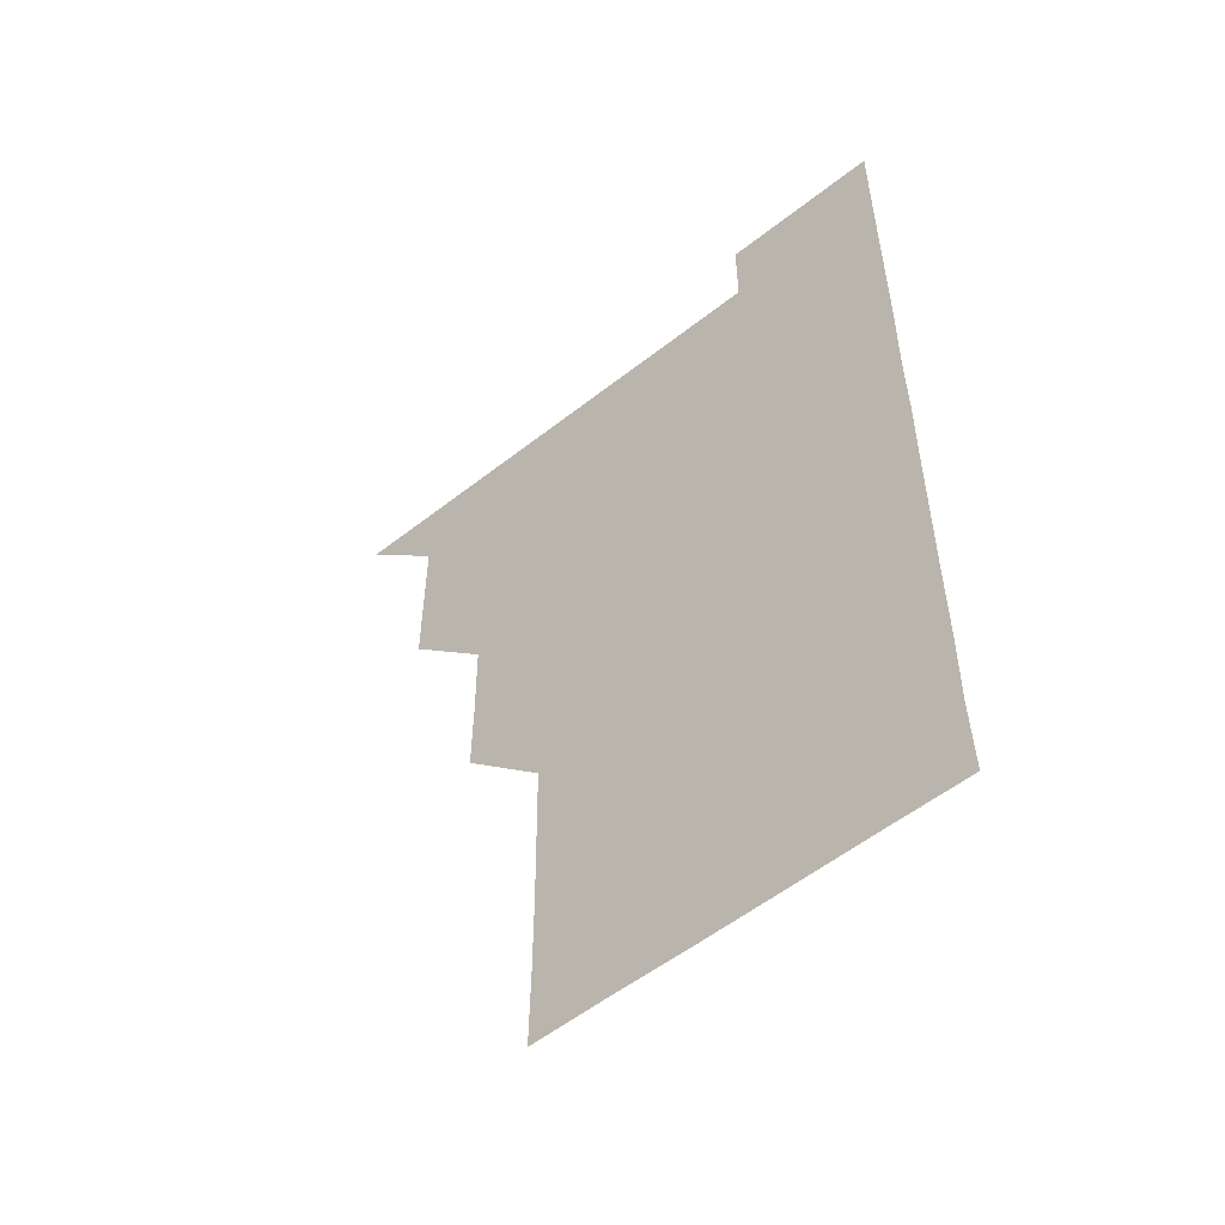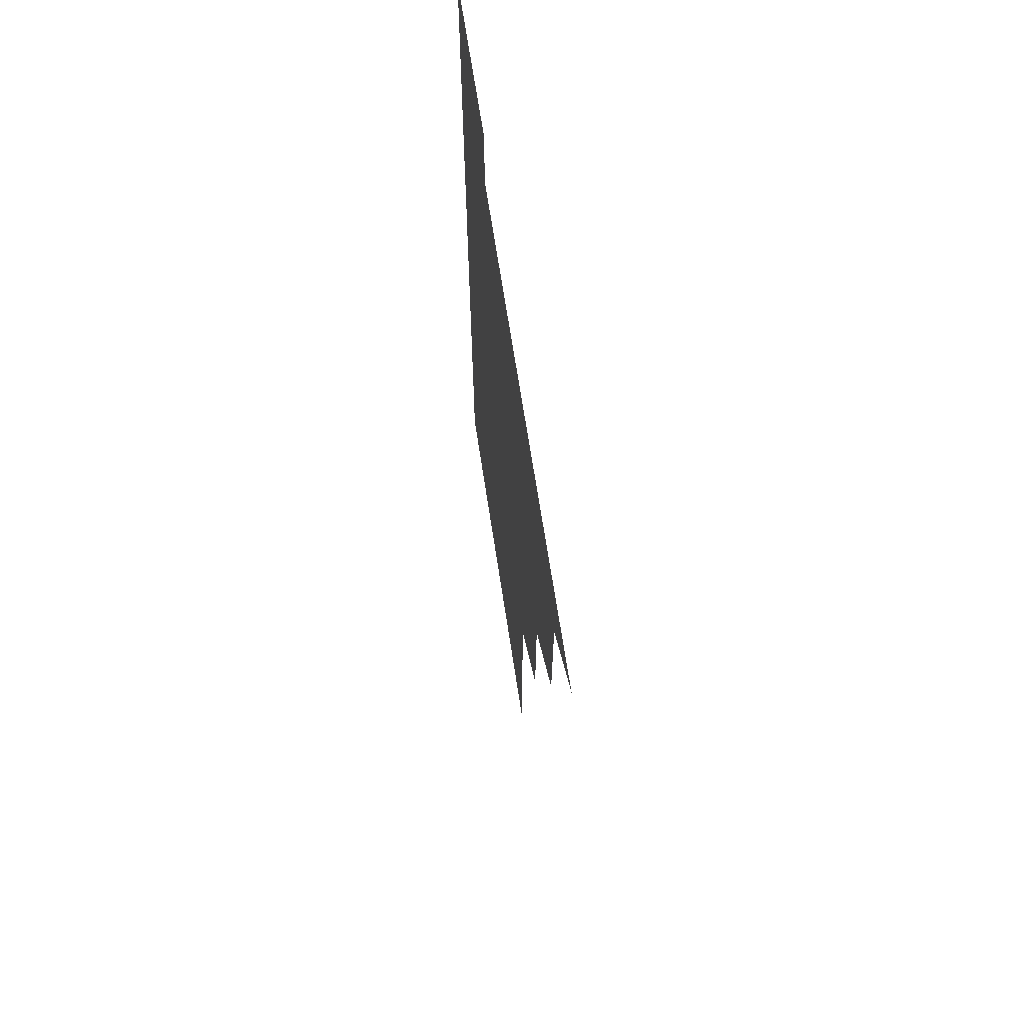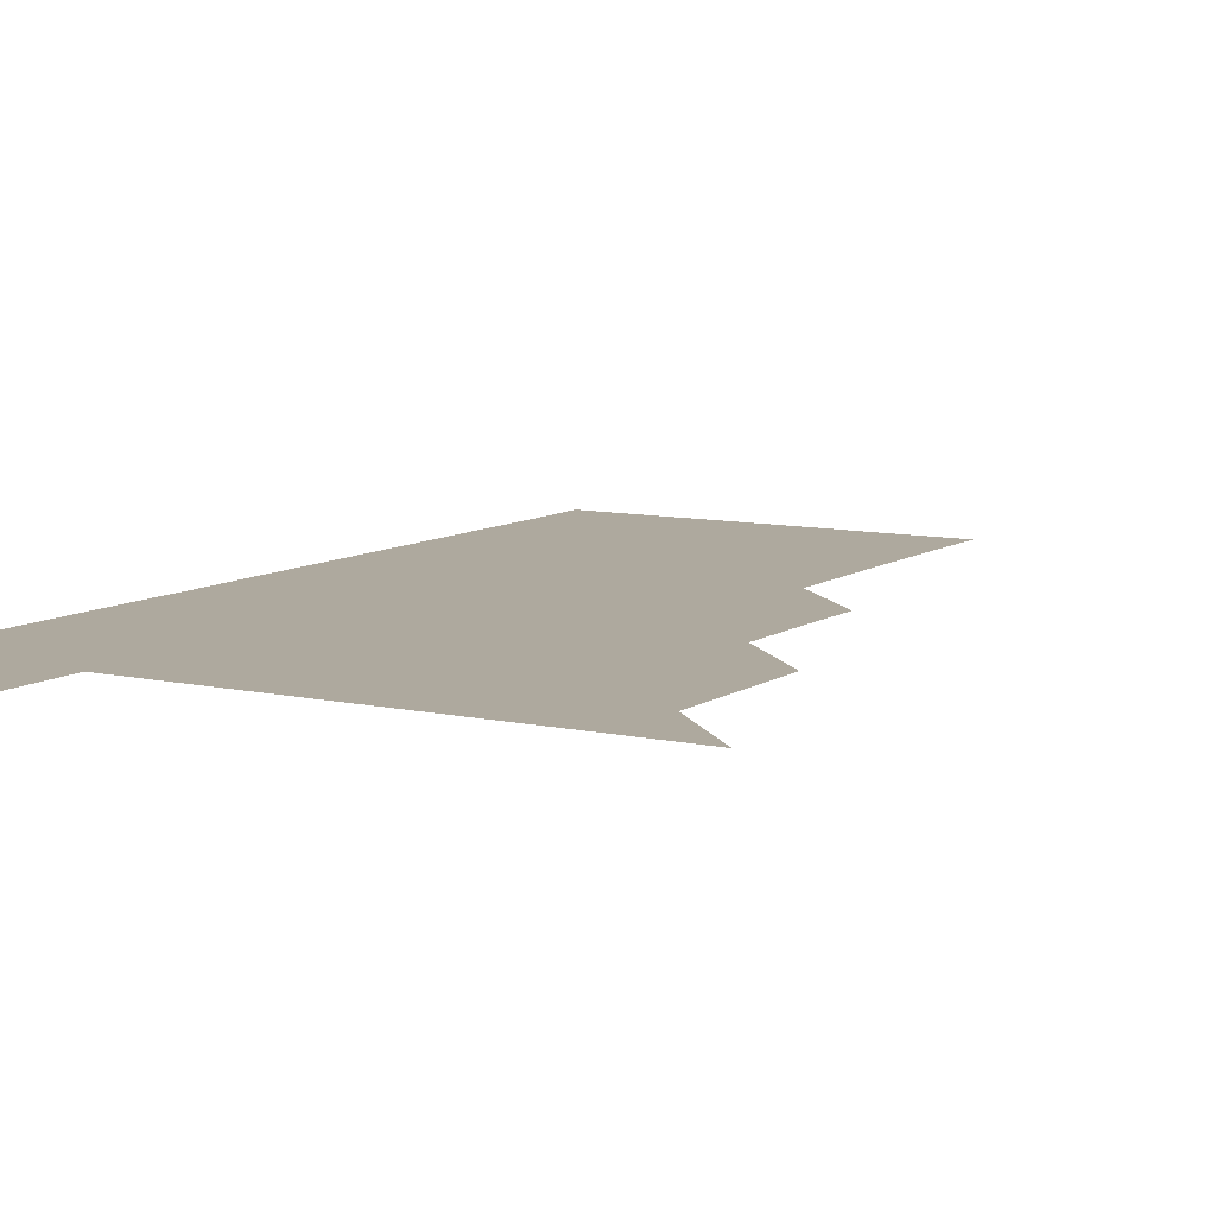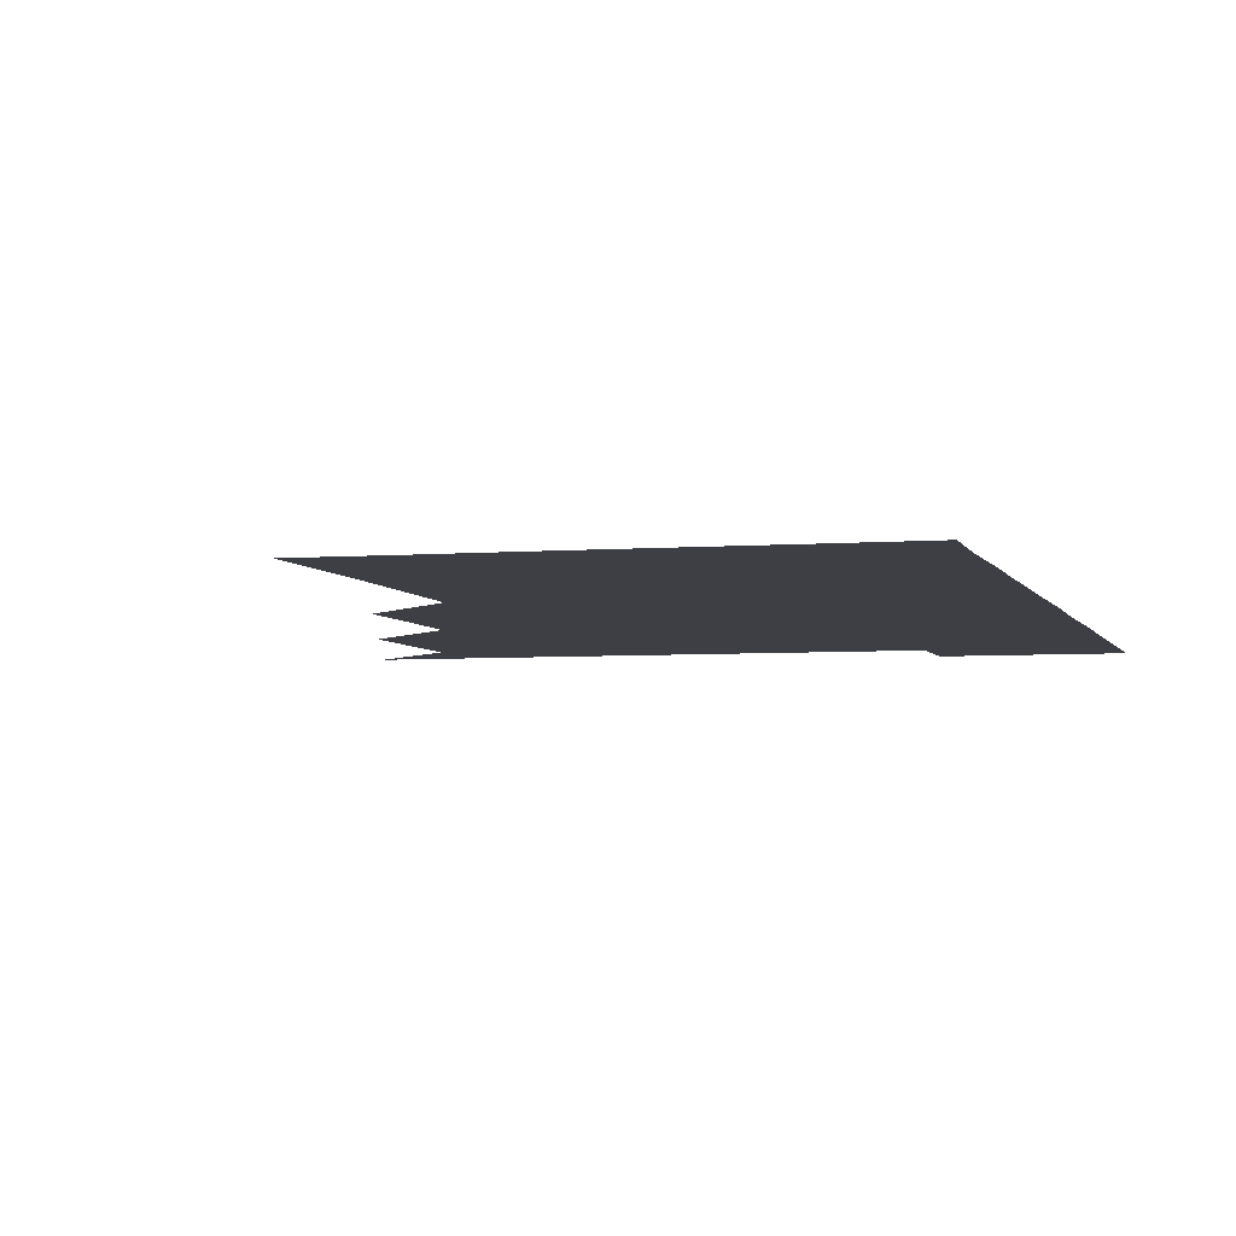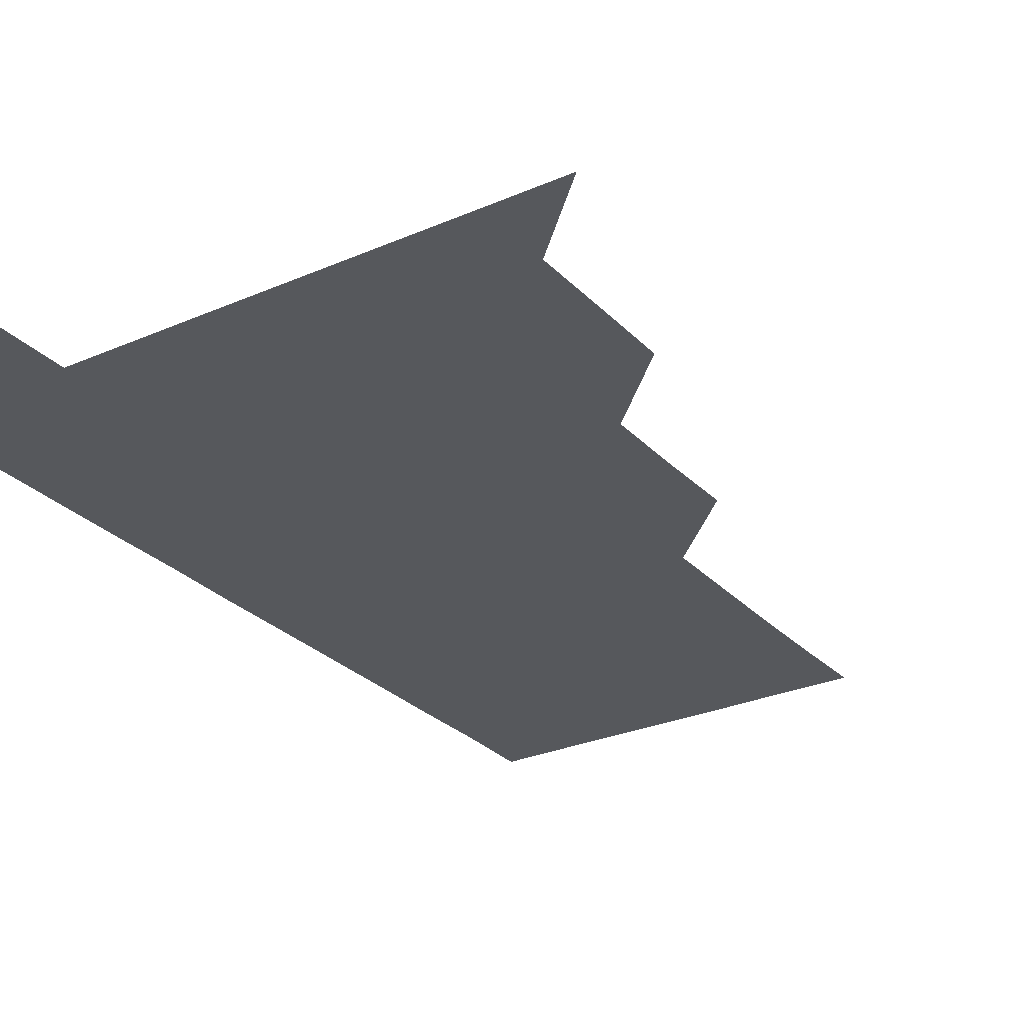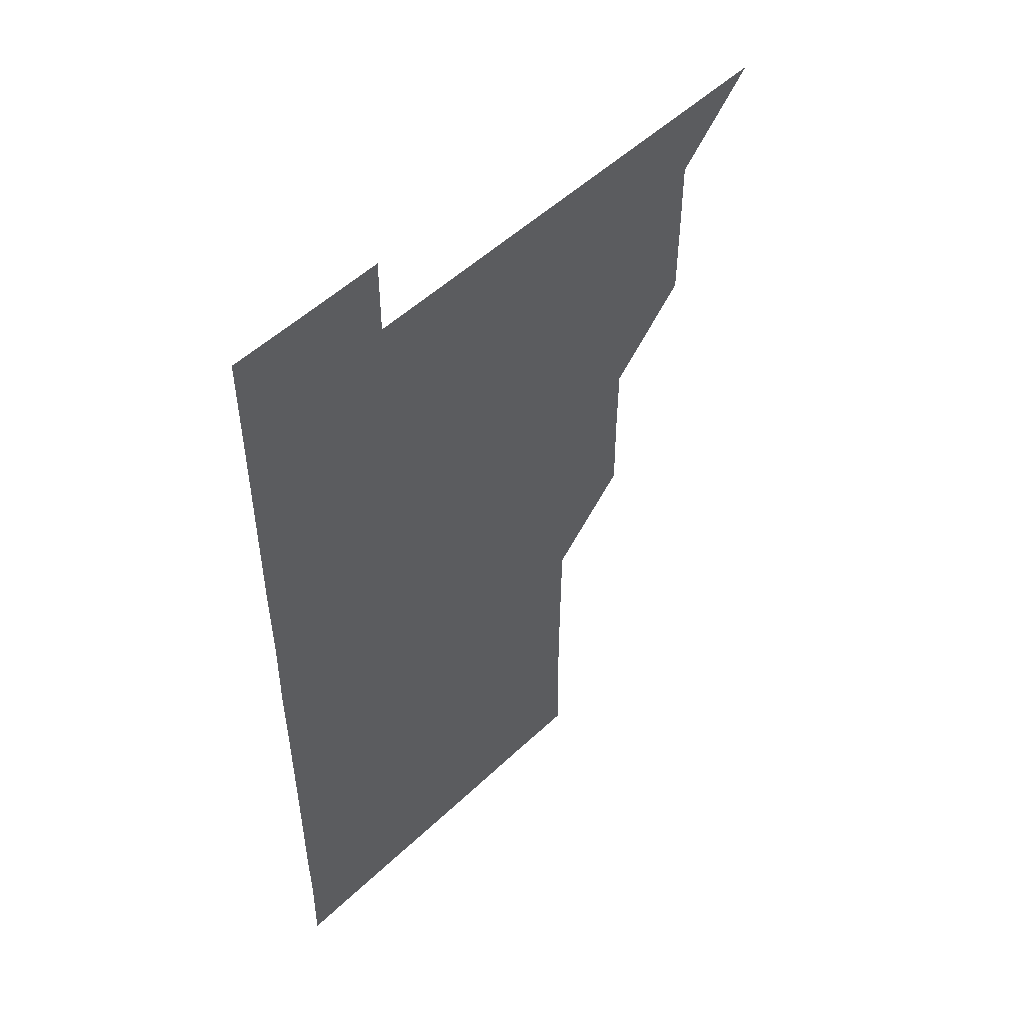
<metadata>
{"format":"obj","ext":"obj","renderer":"f3d","projection":"perspective","resolution":1024,"background":"white","views":[{"elev":-55.2,"azim":39.7,"up":"+Y"},{"elev":68.4,"azim":-98.7,"up":"+Y"},{"elev":9.1,"azim":-149.3,"up":"+Z"},{"elev":-4.5,"azim":14.9,"up":"+Z"},{"elev":-27.8,"azim":-146.4,"up":"+Z"},{"elev":51.9,"azim":134.4,"up":"+Y"}]}
</metadata>
<code>
v 481 511 0
v 510.9 420.9 0
v 510.9 450.8 0
v 511 480.9 0
v 511.1 511 0
v 540.8 330.6 0
v 541.2 360.7 0
v 541 390.8 0
v 541 421 0
v 541.2 451.2 0
v 541.1 481 0
v 541 511 0
v 571 180.8 0
v 571.4 210.1 0
v 571.6 240.6 0
v 571.3 270.7 0
v 571 300.8 0
v 571.2 331.3 0
v 571.1 361.1 0
v 571.1 391.1 0
v 571.1 421.2 0
v 571.1 451.1 0
v 571 481 0
v 571 511 0
v 600.4 181 0
v 601.5 211.8 0
v 601 240.9 0
v 601.1 271.2 0
v 601.1 301.2 0
v 601 331.1 0
v 601 361 0
v 601 391 0
v 601.1 421.1 0
v 601.1 451.1 0
v 601 481 0
v 601 511 0
v 630.7 180.7 0
v 630.9 211.5 0
v 631 241.4 0
v 631.1 271.2 0
v 631 301.2 0
v 631 331.1 0
v 631 361.2 0
v 631 391.1 0
v 631 421.1 0
v 631 451.1 0
v 631 481 0
v 631 511 0
v 661.1 180.8 0
v 660.9 211.3 0
v 661 241 0
v 660.9 271.3 0
v 660.9 301.3 0
v 661 331.1 0
v 660.9 361.2 0
v 660.9 391.2 0
v 661 421.1 0
v 660.9 451.1 0
v 661 481 0
v 661.1 511 0
v 661 541.1 0
v 691.4 180.9 0
v 690.8 211.3 0
v 690.9 241.3 0
v 690.8 271.2 0
v 690.8 301.2 0
v 690.8 331.3 0
v 690.8 361.2 0
v 691 391 0
v 690.8 421.2 0
v 690.8 451.1 0
v 690.9 481.1 0
v 690.9 511 0
v 691 540.9 0
v 721.2 180.8 0
v 720.6 210.6 0
v 720.9 240.6 0
v 720.8 270.6 0
v 720.9 300.6 0
v 721 330.7 0
v 721.2 360.6 0
v 720.8 390.8 0
v 721.1 420.8 0
v 721.1 450.8 0
v 721 480.8 0
v 721 511 0
v 721 541 0
f 4 5 1
f 8 9 2
f 2 9 3
f 9 10 3
f 3 10 4
f 10 11 4
f 4 11 5
f 11 12 5
f 17 18 6
f 6 18 7
f 18 19 7
f 7 19 8
f 19 20 8
f 8 20 9
f 20 21 9
f 9 21 10
f 21 22 10
f 10 22 11
f 22 23 11
f 11 23 12
f 23 24 12
f 13 25 14
f 25 26 14
f 14 26 15
f 26 27 15
f 15 27 16
f 27 28 16
f 16 28 17
f 28 29 17
f 17 29 18
f 29 30 18
f 18 30 19
f 30 31 19
f 19 31 20
f 31 32 20
f 20 32 21
f 32 33 21
f 21 33 22
f 33 34 22
f 22 34 23
f 34 35 23
f 23 35 24
f 35 36 24
f 25 37 26
f 37 38 26
f 26 38 27
f 38 39 27
f 27 39 28
f 39 40 28
f 28 40 29
f 40 41 29
f 29 41 30
f 41 42 30
f 30 42 31
f 42 43 31
f 31 43 32
f 43 44 32
f 32 44 33
f 44 45 33
f 33 45 34
f 45 46 34
f 34 46 35
f 46 47 35
f 35 47 36
f 47 48 36
f 37 49 38
f 49 50 38
f 38 50 39
f 50 51 39
f 39 51 40
f 51 52 40
f 40 52 41
f 52 53 41
f 41 53 42
f 53 54 42
f 42 54 43
f 54 55 43
f 43 55 44
f 55 56 44
f 44 56 45
f 56 57 45
f 45 57 46
f 57 58 46
f 46 58 47
f 58 59 47
f 47 59 48
f 59 60 48
f 49 62 50
f 62 63 50
f 50 63 51
f 63 64 51
f 51 64 52
f 64 65 52
f 52 65 53
f 65 66 53
f 53 66 54
f 66 67 54
f 54 67 55
f 67 68 55
f 55 68 56
f 68 69 56
f 56 69 57
f 69 70 57
f 57 70 58
f 70 71 58
f 58 71 59
f 71 72 59
f 59 72 60
f 72 73 60
f 60 73 61
f 73 74 61
f 62 75 63
f 75 76 63
f 63 76 64
f 76 77 64
f 64 77 65
f 77 78 65
f 65 78 66
f 78 79 66
f 66 79 67
f 79 80 67
f 67 80 68
f 80 81 68
f 68 81 69
f 81 82 69
f 69 82 70
f 82 83 70
f 70 83 71
f 83 84 71
f 71 84 72
f 84 85 72
f 72 85 73
f 85 86 73
f 73 86 74
f 86 87 74

</code>
